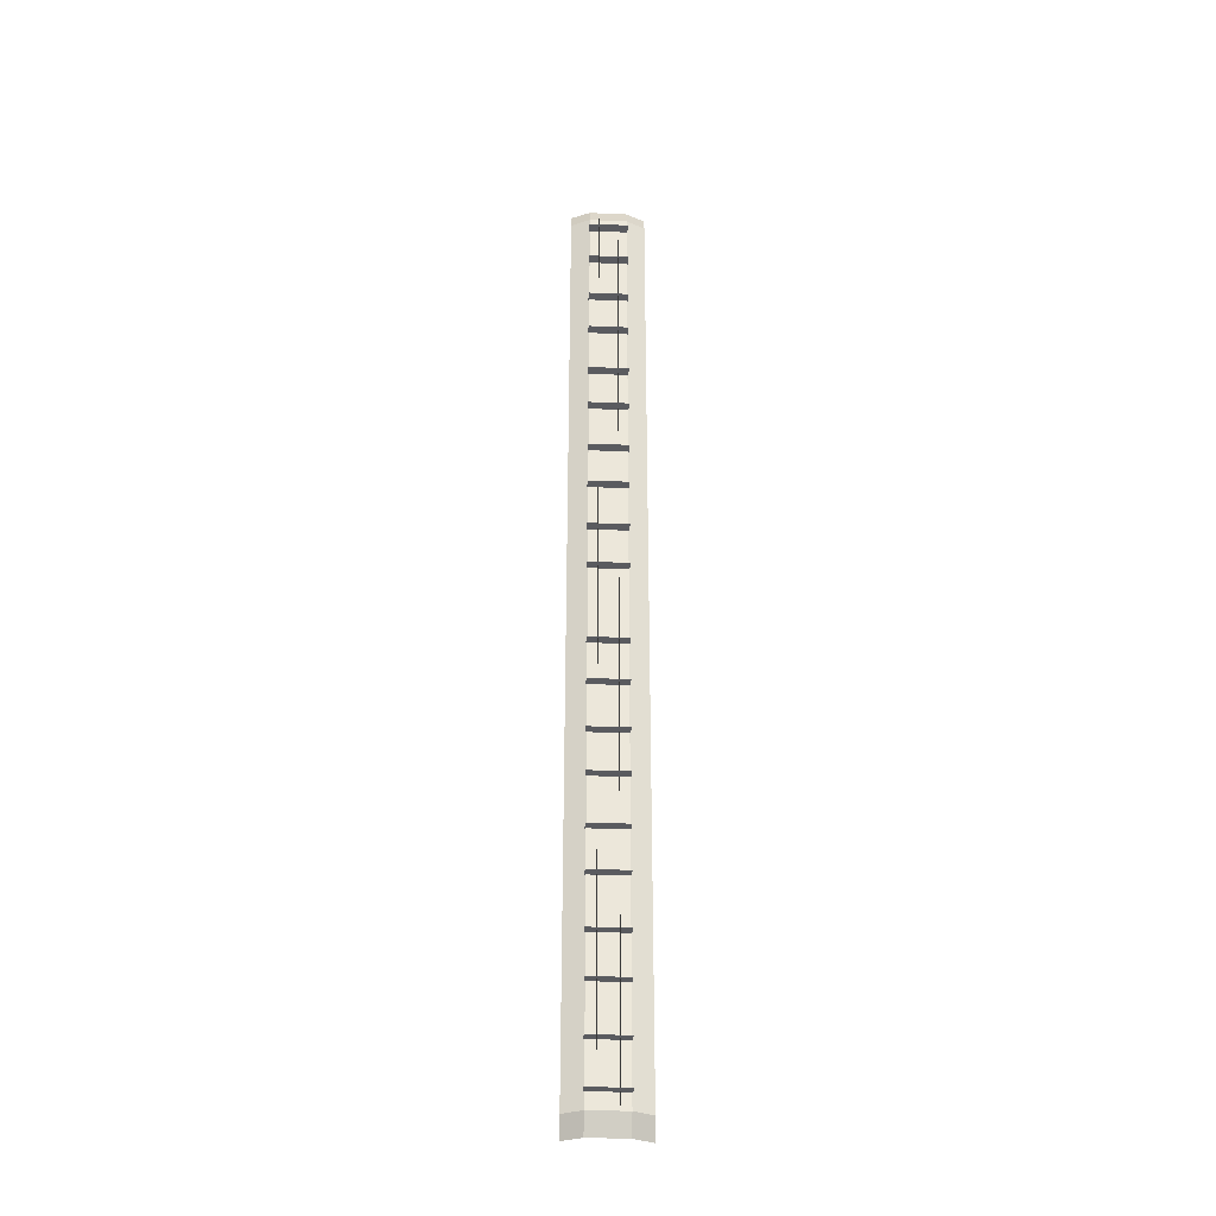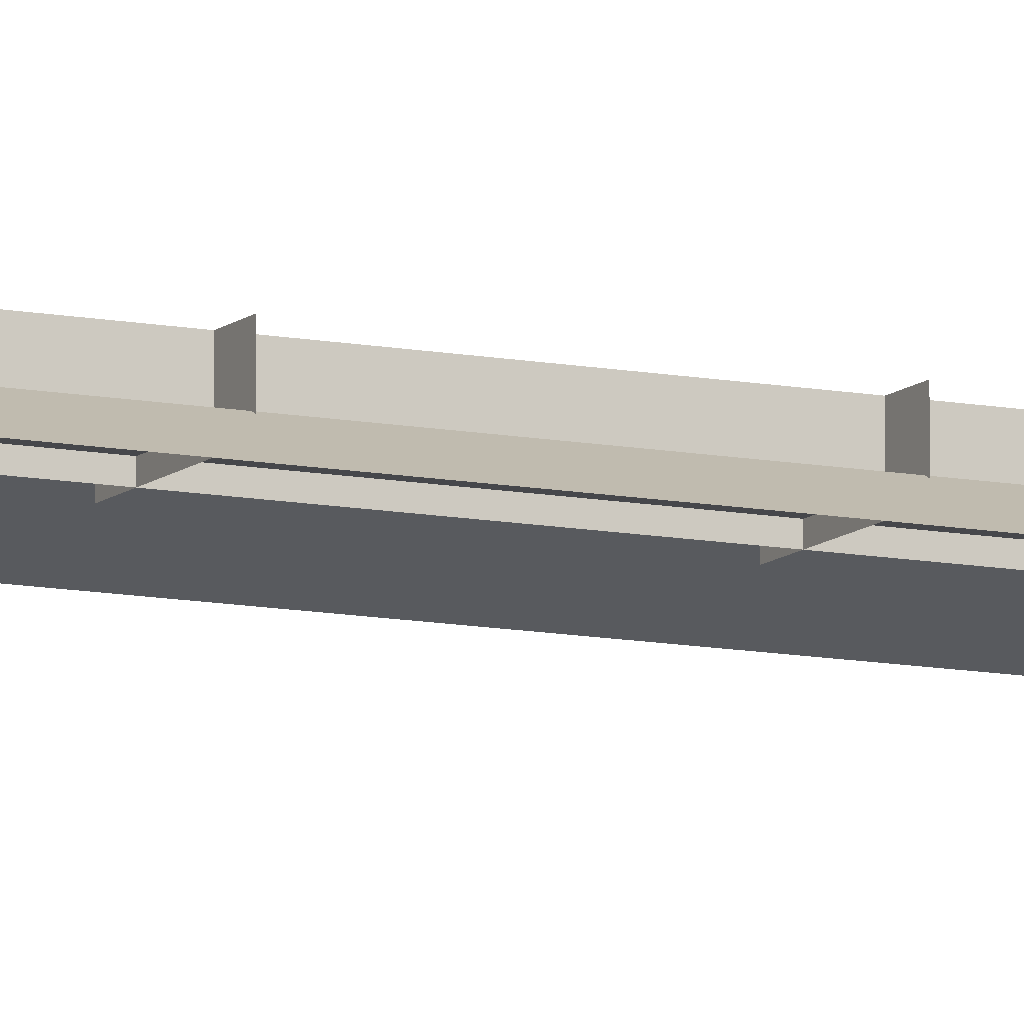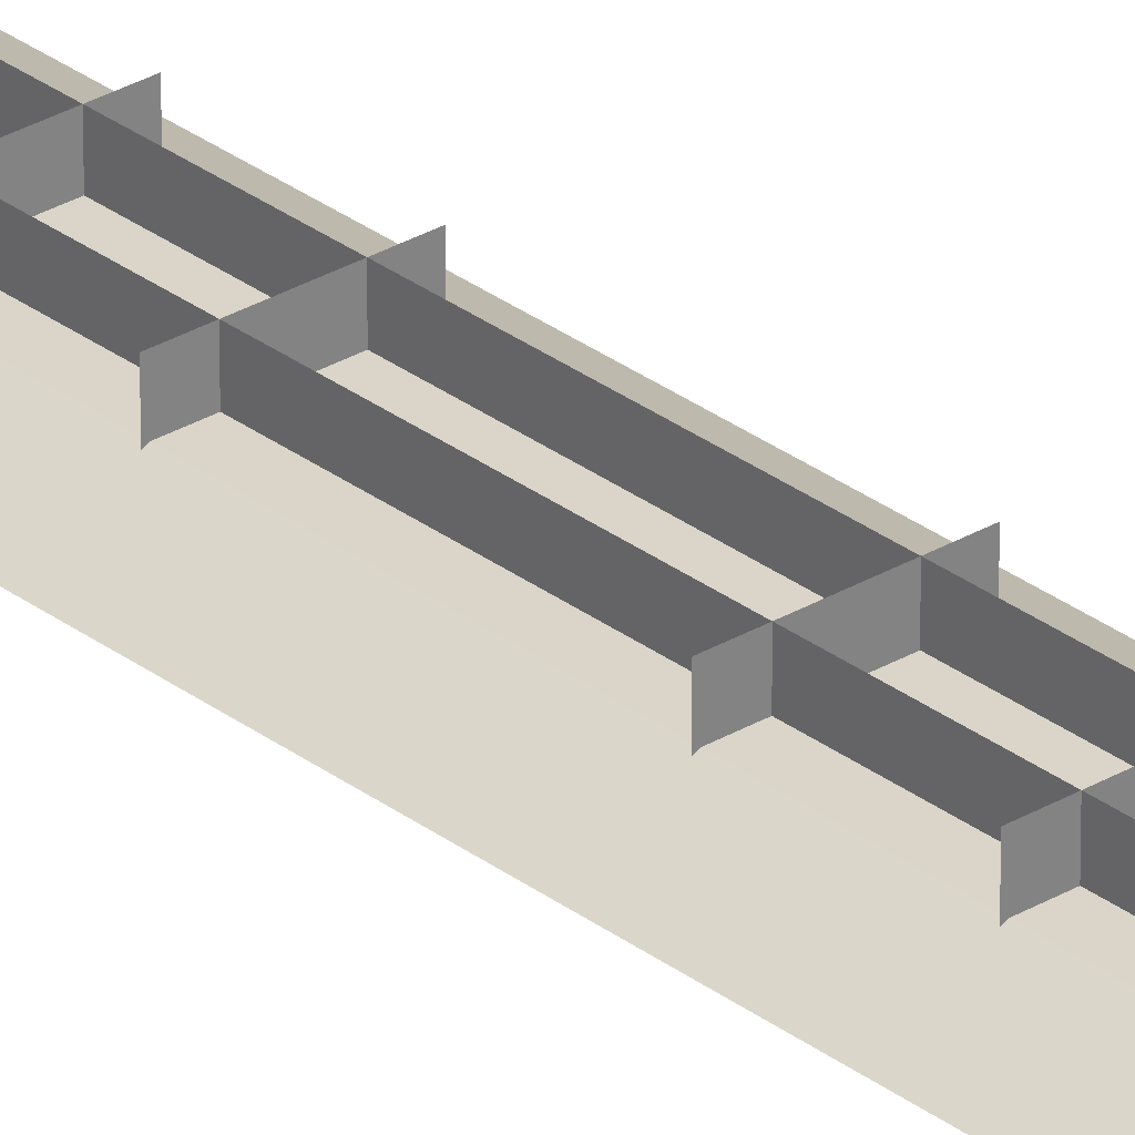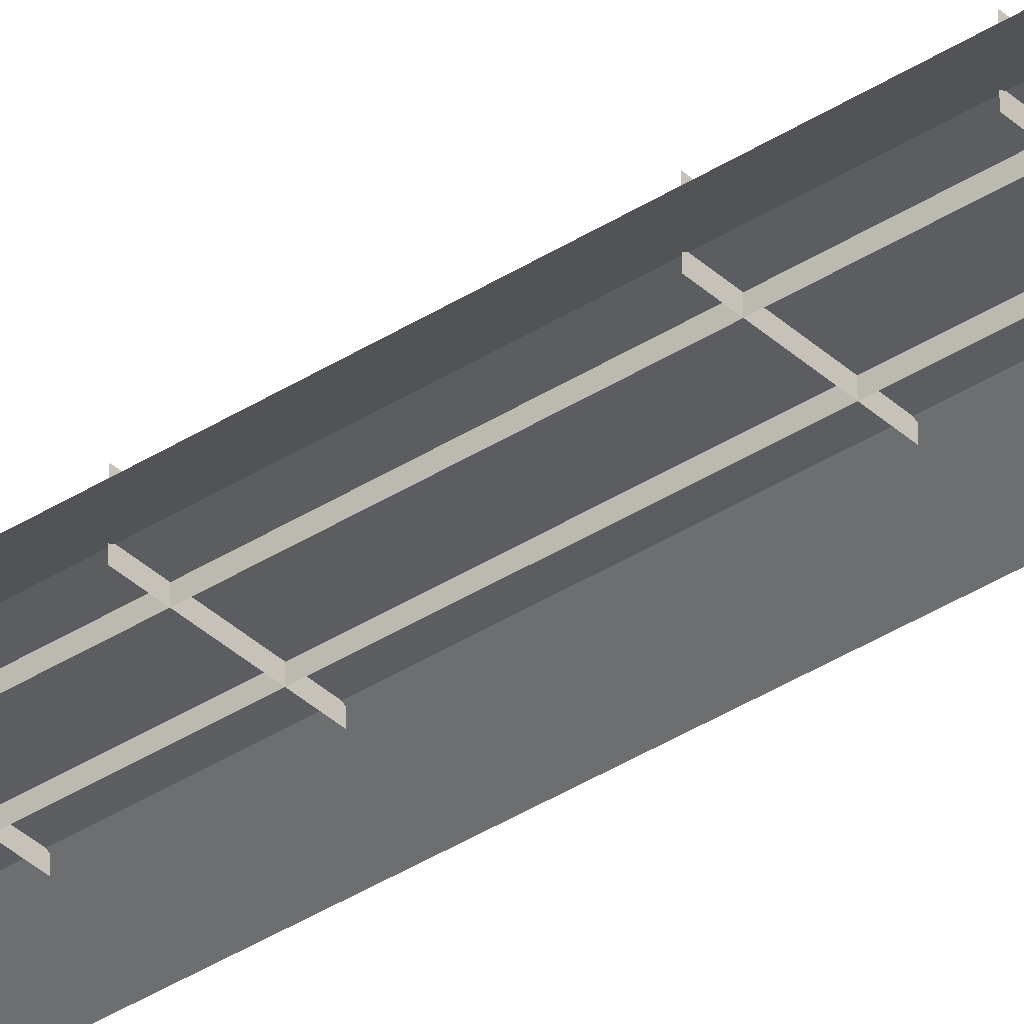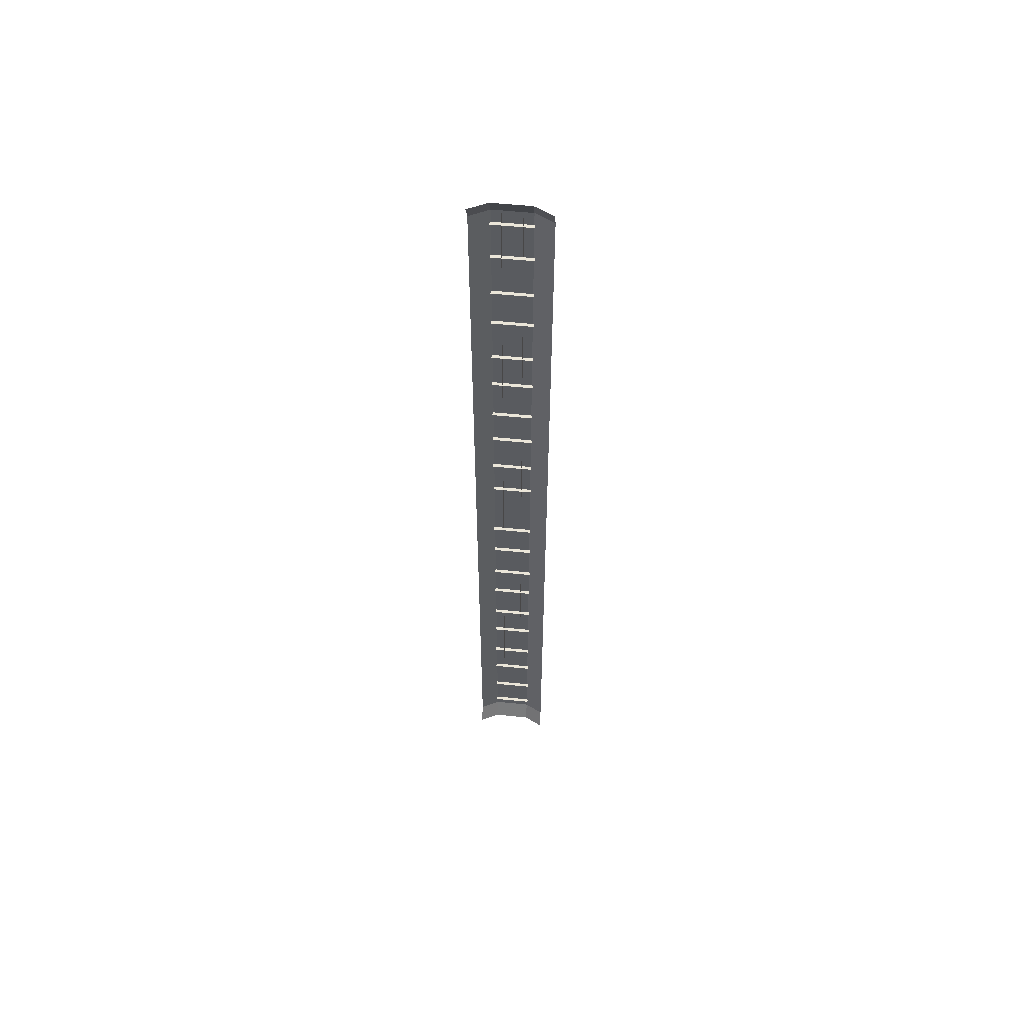
<metadata>
{"format":"obj","ext":"obj","renderer":"f3d","projection":"perspective","resolution":1024,"background":"white","views":[{"elev":-33.0,"azim":176.8,"up":"+Z"},{"elev":-10.7,"azim":63.3,"up":"+Y"},{"elev":29.2,"azim":138.4,"up":"+Y"},{"elev":-36.6,"azim":130.1,"up":"+Y"},{"elev":57.6,"azim":5.9,"up":"+Z"}]}
</metadata>
<code>
o Field_Plane
v -1 0 50
v 3 0 50
v -1 0 -50
v 3 0 -50
v 5 -1 50
v 5 -1 -50
v -3 -1 50
v -3 -1 -50
v -1 -1 52
v 3 -1 52
v 5 -2 52
v -3 -2 52
v -1 -1 -52
v 3 -1 -52
v 5 -2 -52
v -3 -2 -52
f 1 2 4 3
f 4 2 5 6
f 1 3 8 7
f 1 7 12 9
f 5 2 10 11
f 2 1 9 10
f 8 3 13 16
f 4 6 15 14
f 3 4 14 13
o Crops_Plane.001
v 0 1.097 49.63
v 0 -0.3633 49.63
v 2.032 1.097 49.63
v 2.032 -0.3633 49.63
v -1.087 1.097 48.38
v -1.087 -0.3633 48.38
v 3.119 1.097 48.38
v 3.119 -0.3633 48.38
v -1.087 1.097 8.851
v -1.087 -0.3633 8.851
v 3.119 1.097 8.851
v 3.119 -0.3633 8.851
v 3.119 -0.3633 4.275
v 3.119 1.097 4.275
v -1.087 -0.3633 4.275
v -1.087 1.097 4.275
v -1.087 1.097 14
v -1.087 -0.3633 14
v 3.119 1.097 14
v 3.119 -0.3633 14
v 3.119 -0.3633 18.57
v 3.119 1.097 18.57
v -1.087 -0.3633 18.57
v -1.087 1.097 18.57
v -1.087 1.097 28.48
v -1.087 -0.3633 28.48
v 3.119 1.097 28.48
v 3.119 -0.3633 28.48
v 3.119 -0.3633 23.9
v 3.119 1.097 23.9
v -1.087 -0.3633 23.9
v -1.087 1.097 23.9
v -1.087 1.097 33.99
v -1.087 -0.3633 33.99
v 3.119 1.097 33.99
v 3.119 -0.3633 33.99
v 3.119 -0.3633 38.56
v 3.119 1.097 38.56
v -1.087 -0.3633 38.56
v -1.087 1.097 38.56
v 3.119 -0.3633 43.8
v 3.119 1.097 43.8
v -1.087 -0.3633 43.8
v -1.087 1.097 43.8
v 0 1.097 -49.63
v 0 -0.3633 -49.63
v 0 1.097 0
v 0 -0.3633 0
v 2.032 1.097 -49.63
v 2.032 -0.3633 -49.63
v 2.032 1.097 0
v 2.032 -0.3633 0
v -1.087 1.097 -48.38
v -1.087 -0.3633 -48.38
v 3.119 1.097 -48.38
v 3.119 -0.3633 -48.38
v -1.087 1.097 -8.851
v -1.087 -0.3633 -8.851
v 3.119 1.097 -8.851
v 3.119 -0.3633 -8.851
v 3.119 -0.3633 -4.275
v 3.119 1.097 -4.275
v -1.087 -0.3633 -4.275
v -1.087 1.097 -4.275
v -1.087 1.097 -14
v -1.087 -0.3633 -14
v 3.119 1.097 -14
v 3.119 -0.3633 -14
v 3.119 -0.3633 -18.57
v 3.119 1.097 -18.57
v -1.087 -0.3633 -18.57
v -1.087 1.097 -18.57
v -1.087 1.097 -28.48
v -1.087 -0.3633 -28.48
v 3.119 1.097 -28.48
v 3.119 -0.3633 -28.48
v 3.119 -0.3633 -23.9
v 3.119 1.097 -23.9
v -1.087 -0.3633 -23.9
v -1.087 1.097 -23.9
v -1.087 1.097 -33.99
v -1.087 -0.3633 -33.99
v 3.119 1.097 -33.99
v 3.119 -0.3633 -33.99
v 3.119 -0.3633 -38.56
v 3.119 1.097 -38.56
v -1.087 -0.3633 -38.56
v -1.087 1.097 -38.56
v 3.119 -0.3633 -43.8
v 3.119 1.097 -43.8
v -1.087 -0.3633 -43.8
v -1.087 1.097 -43.8
f 17 18 64 63
f 19 20 68 67
f 25 27 28 26
f 21 23 24 22
f 32 30 29 31
f 33 35 36 34
f 40 38 37 39
f 41 43 44 42
f 48 46 45 47
f 49 51 52 50
f 56 54 53 55
f 60 58 57 59
f 61 63 64 62
f 65 67 68 66
f 73 74 76 75
f 69 70 72 71
f 80 79 77 78
f 81 82 84 83
f 88 87 85 86
f 89 90 92 91
f 96 95 93 94
f 97 98 100 99
f 104 103 101 102
f 108 107 105 106

</code>
